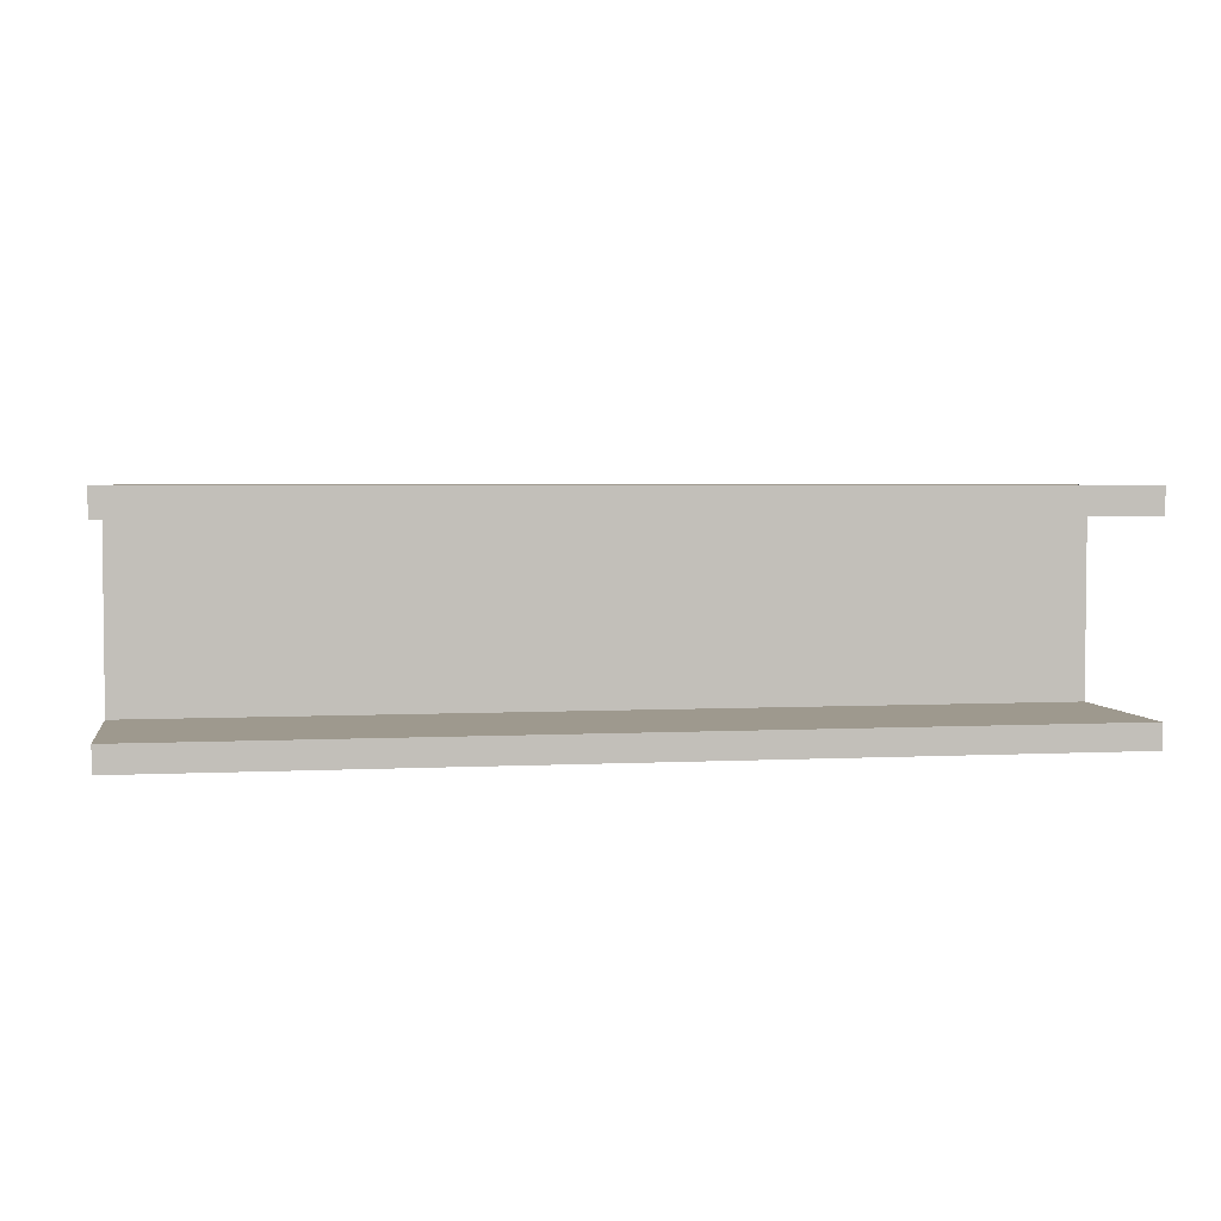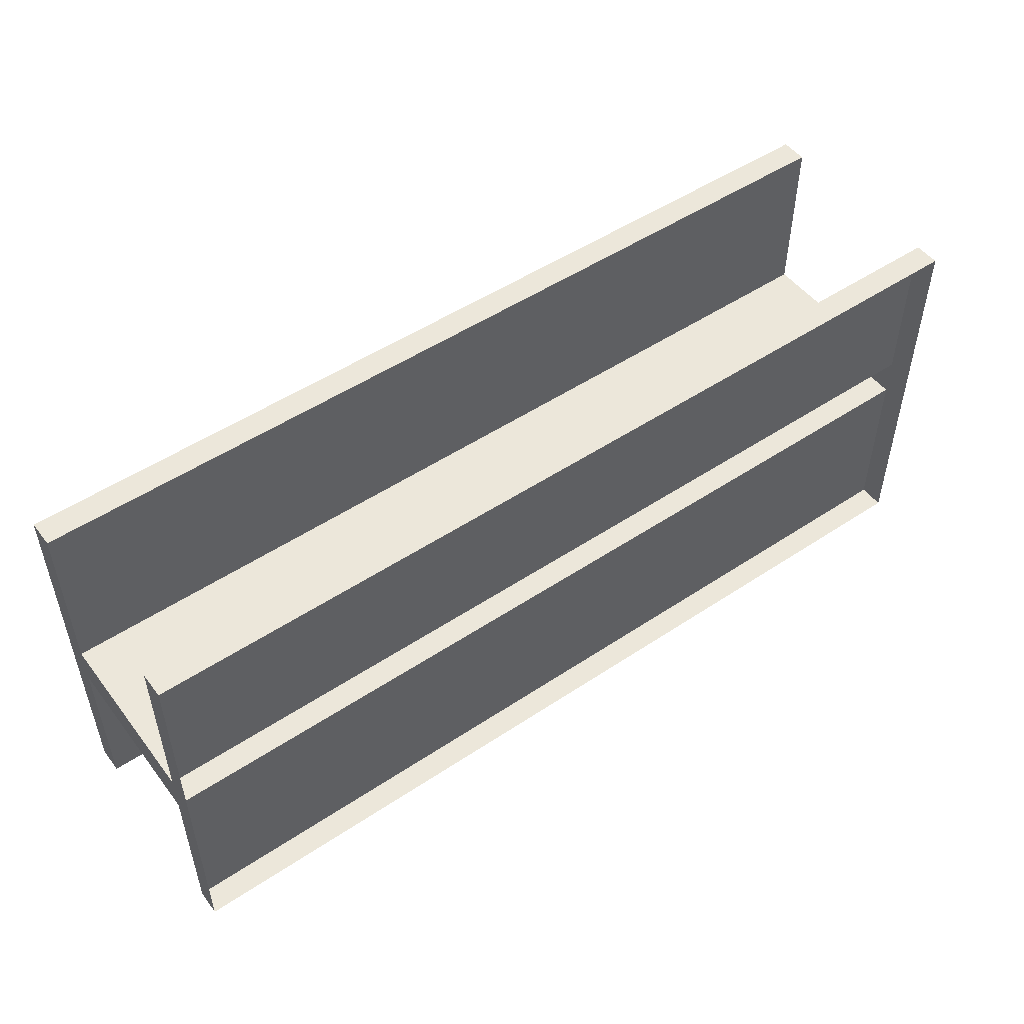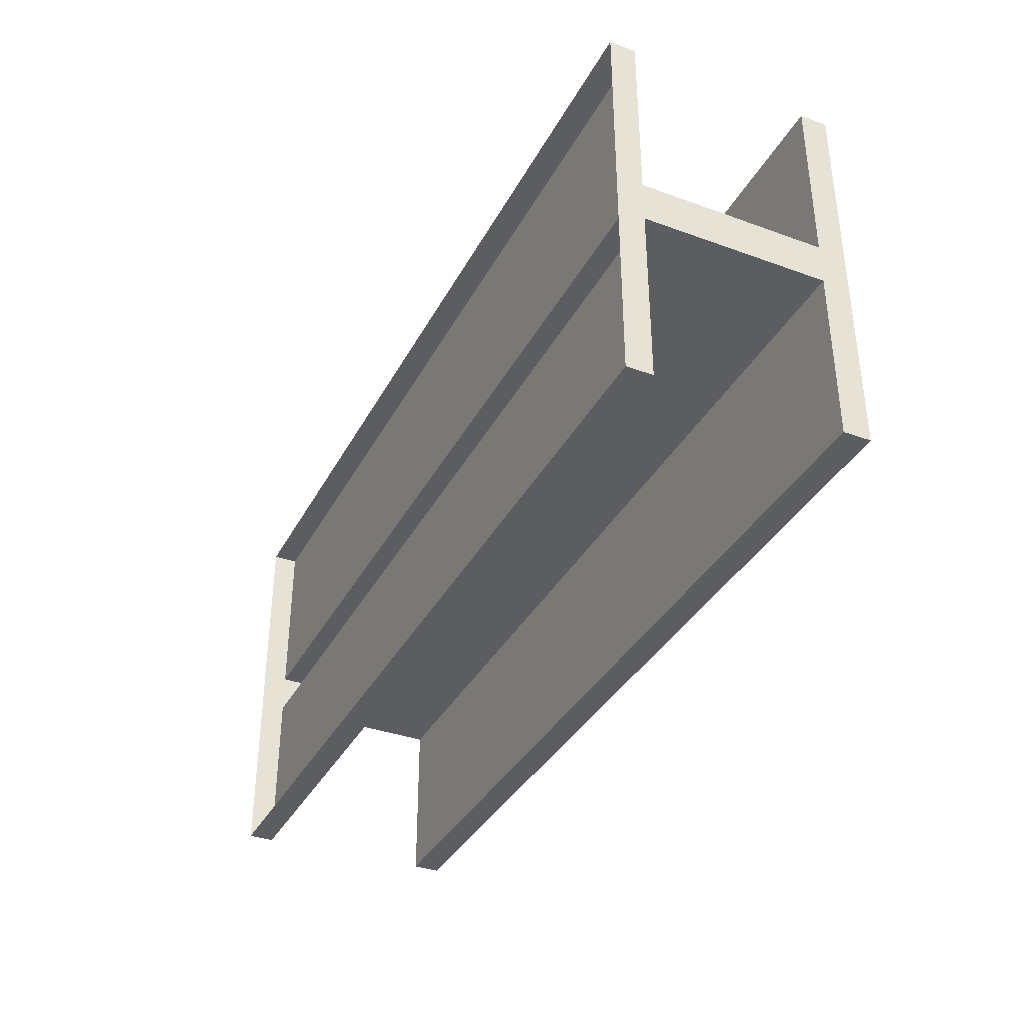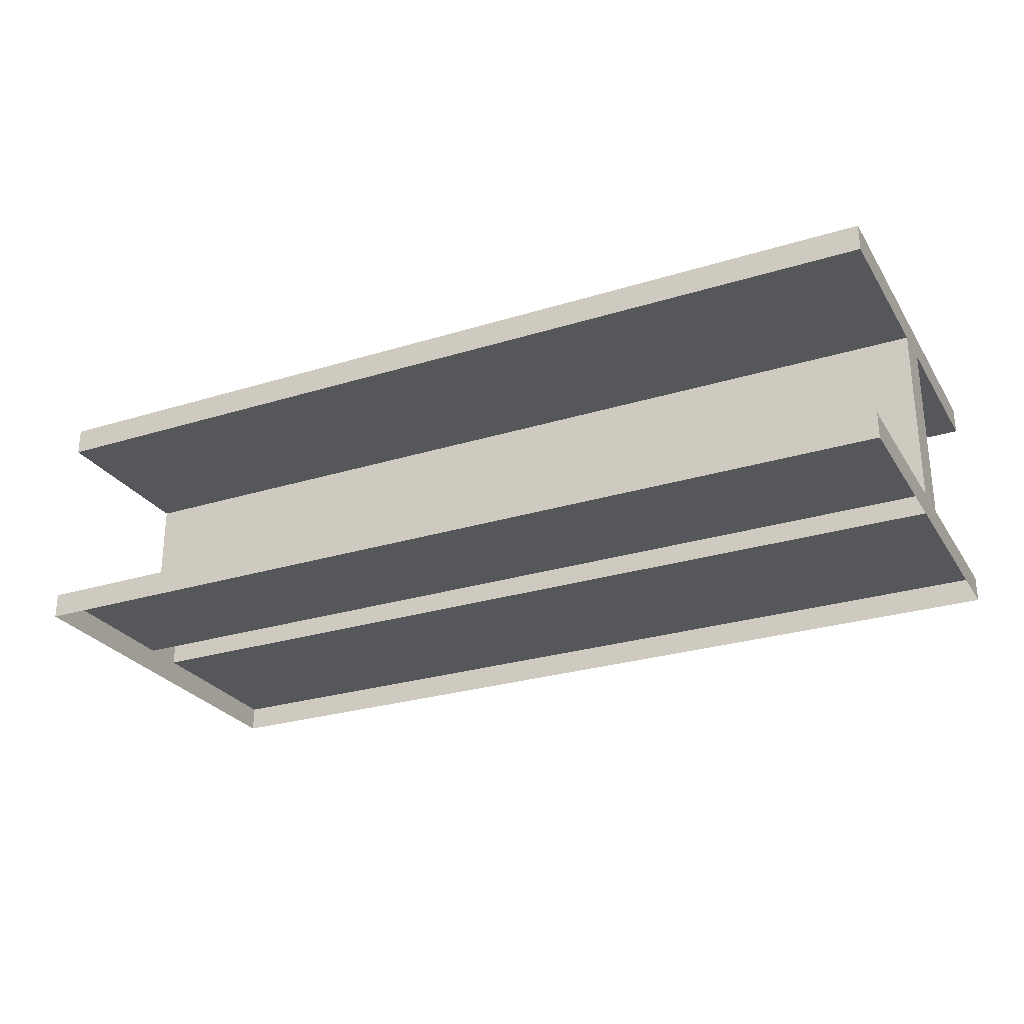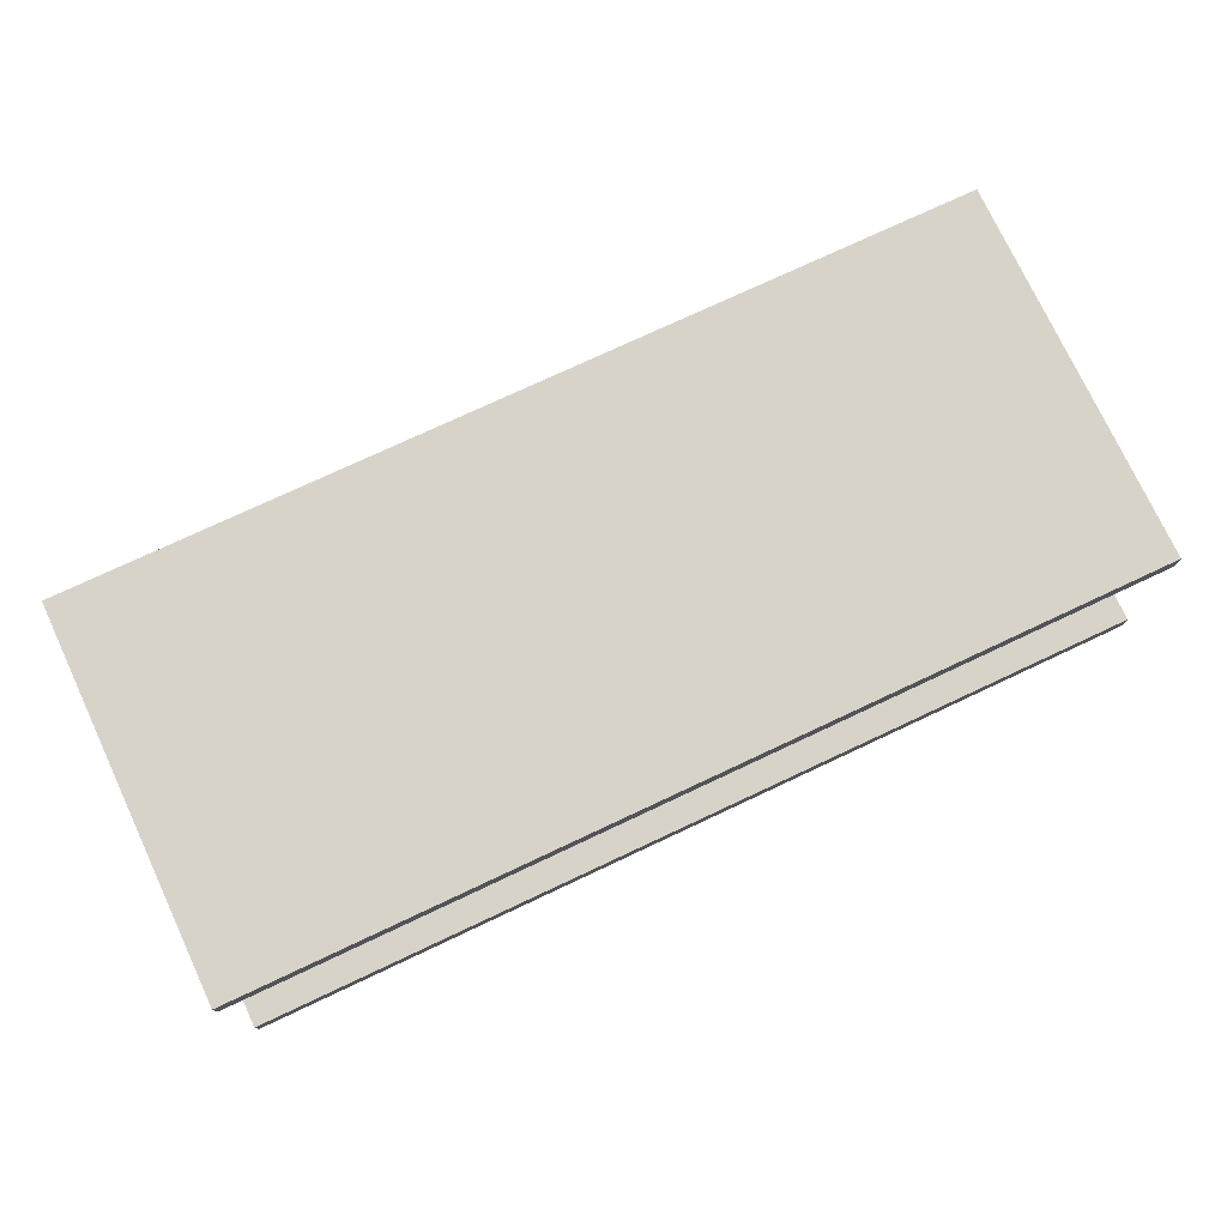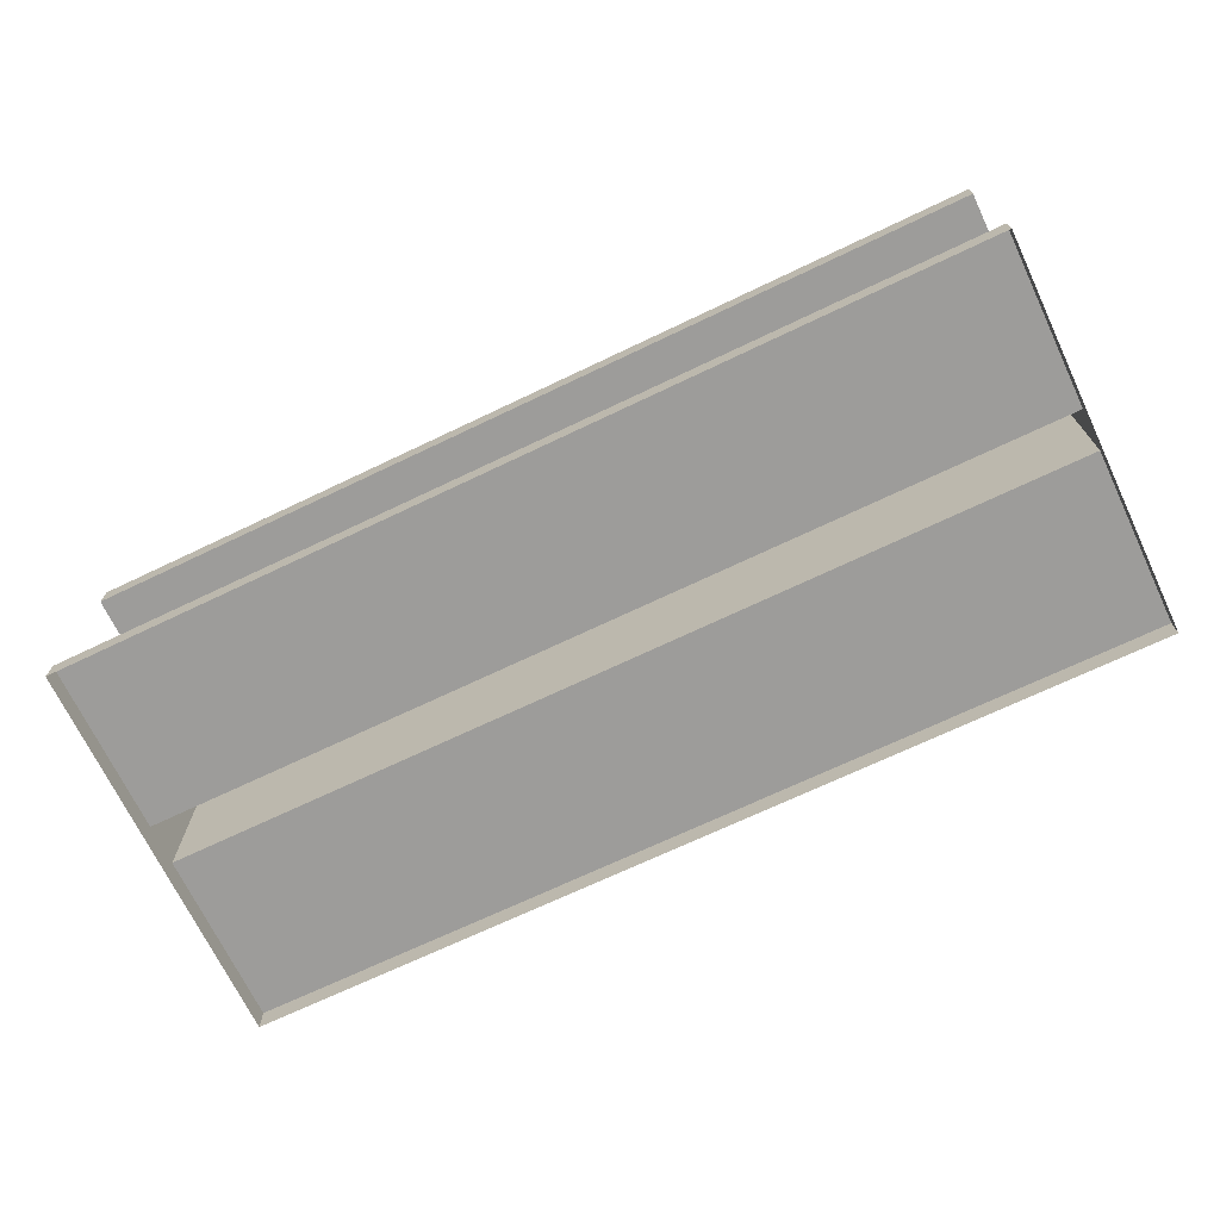
<metadata>
{"format":"obj","ext":"obj","renderer":"f3d","projection":"perspective","resolution":1024,"background":"white","views":[{"elev":3.5,"azim":-9.8,"up":"+Y"},{"elev":50.5,"azim":-36.1,"up":"+Z"},{"elev":-36.2,"azim":64.7,"up":"+Z"},{"elev":-27.0,"azim":-154.3,"up":"+Y"},{"elev":75.9,"azim":154.9,"up":"+Y"},{"elev":-70.2,"azim":-154.5,"up":"+Y"}]}
</metadata>
<code>
o Cube_Cube.001
v 4.746 -0.005865 -1.999
v 4.746 0.0732 -1.999
v 1.902 0.0732 -1.999
v 1.902 -0.005864 -1.999
v 1.902 -0.005864 -2.671
v 1.902 0.0732 -2.671
v 1.902 0.0732 -3.216
v 1.902 -0.005864 -3.216
v 4.746 0.0732 -3.216
v 4.746 -0.005865 -3.216
v 4.746 -0.005865 -2.544
v 4.746 0.0732 -2.544
v 1.902 0.0732 -2.544
v 1.902 0.6341 -2.544
v 1.902 0.6341 -2.671
v 4.746 0.0732 -2.671
v 4.746 0.6341 -2.544
v 4.746 0.6341 -2.671
v 4.746 -0.005865 -2.671
v 1.902 -0.005864 -2.544
v 4.746 0.6341 -3.204
v 4.746 0.7179 -3.204
v 4.746 0.7179 -2.671
v 4.746 0.7179 -2.544
v 4.746 0.7179 -2.003
v 4.746 0.6341 -2.003
v 1.902 0.6341 -2.003
v 1.902 0.7179 -2.003
v 1.902 0.7179 -2.544
v 1.902 0.7179 -2.671
v 1.902 0.7179 -3.204
v 1.902 0.6341 -3.204
f 1 2 3 4
f 5 6 7 8
f 8 7 9 10
f 11 12 2 1
f 6 13 14 15
f 13 3 2 12
f 7 6 16 9
f 13 12 17 14
f 12 16 18 17
f 10 9 16 19
f 19 16 12 11
f 4 3 13 20
f 20 13 6 5
f 16 6 15 18
f 17 18 21 22 23 24 25 26
f 15 14 27 28 29 30 31 32
f 27 26 25 28
f 14 17 26 27
f 21 32 31 22
f 18 15 32 21
f 30 29 28 25 24 23 22 31

</code>
